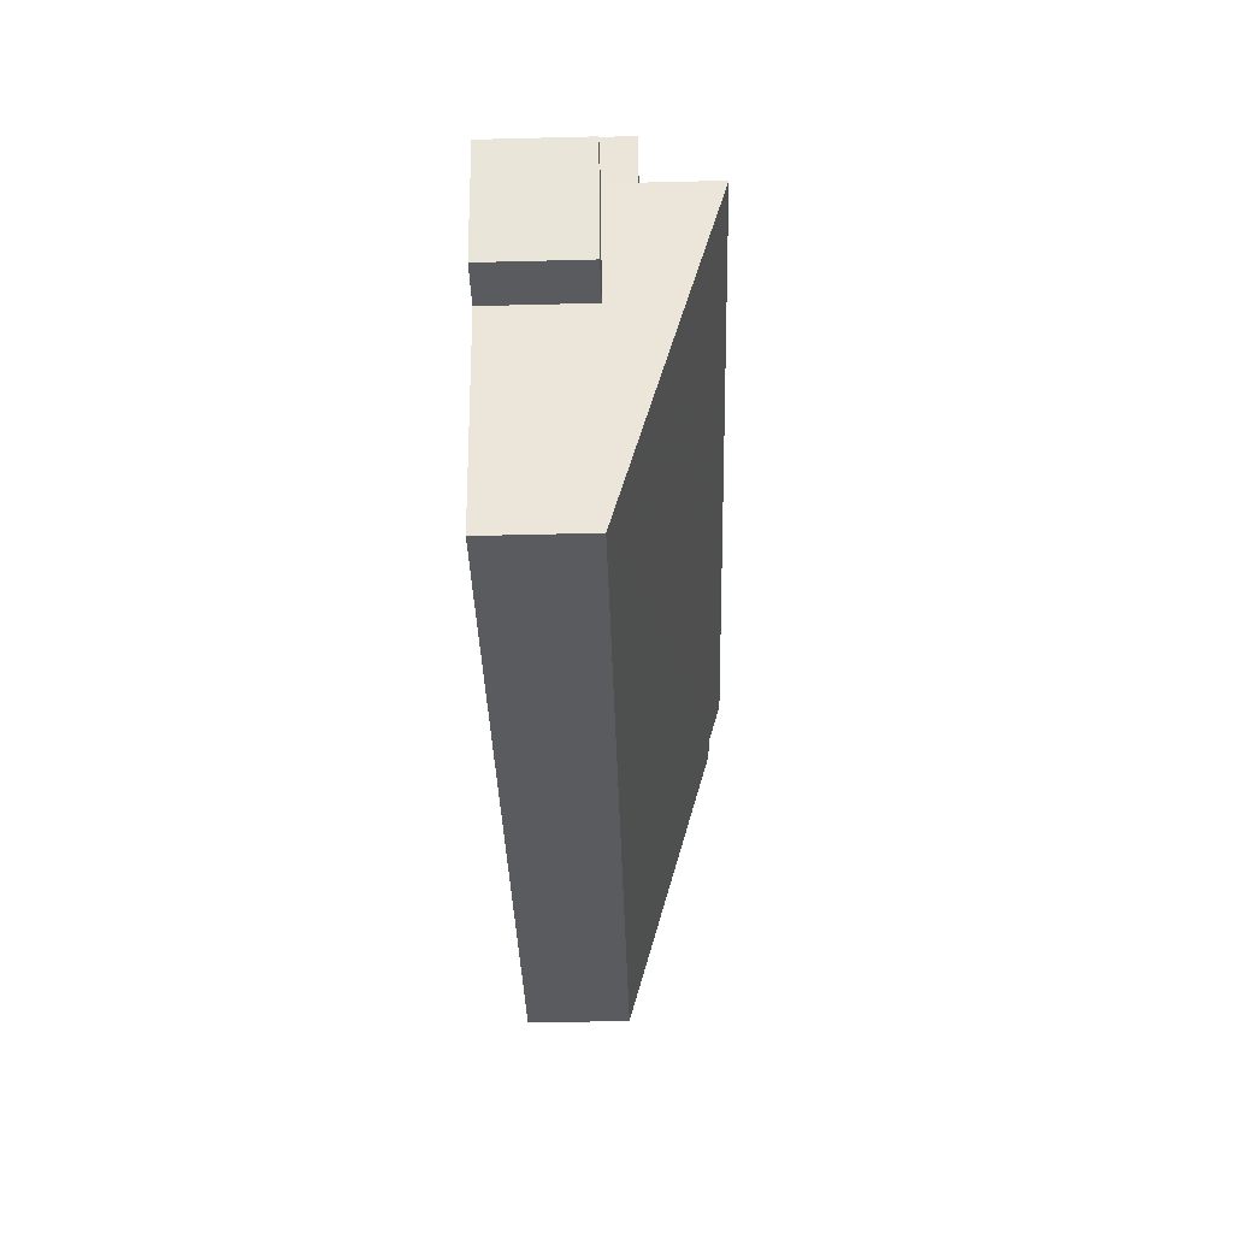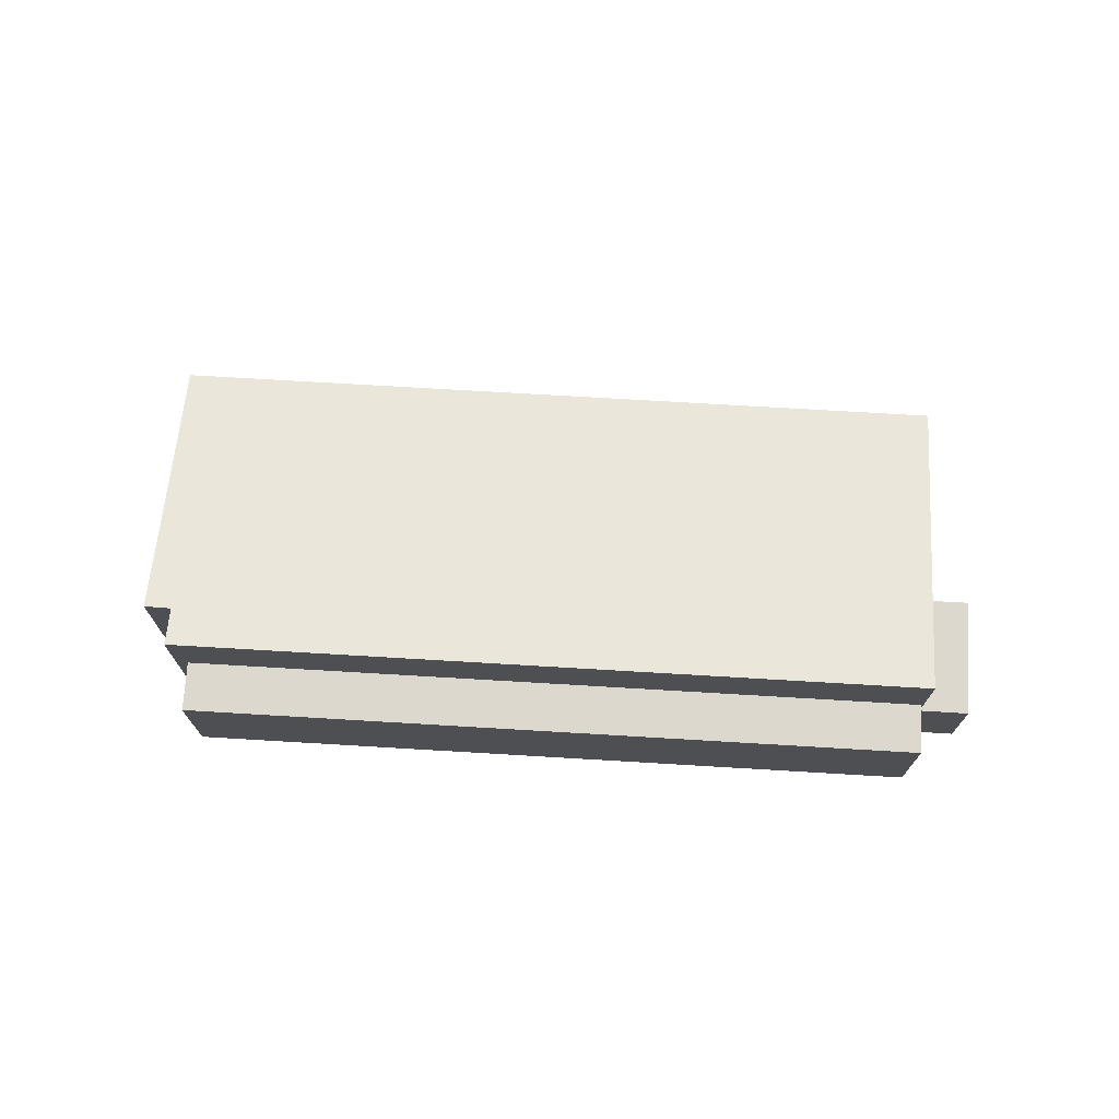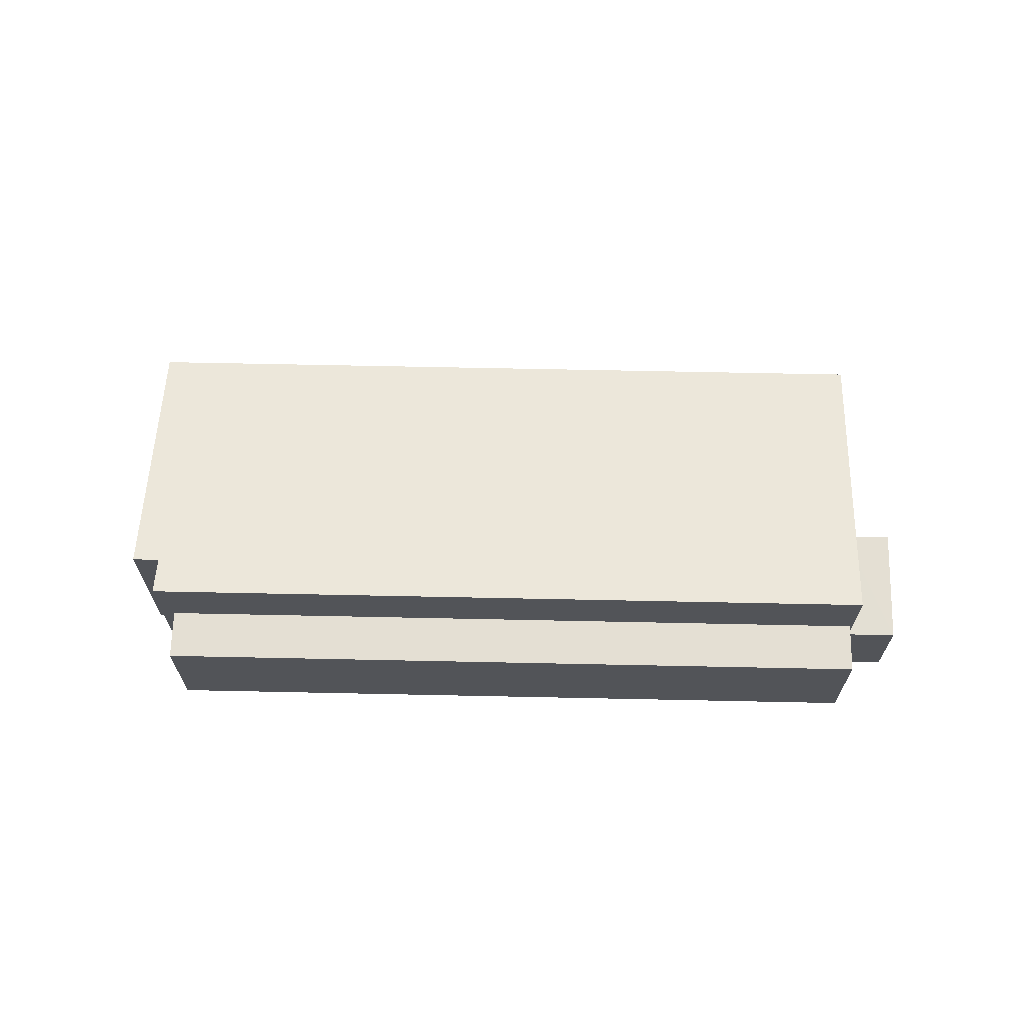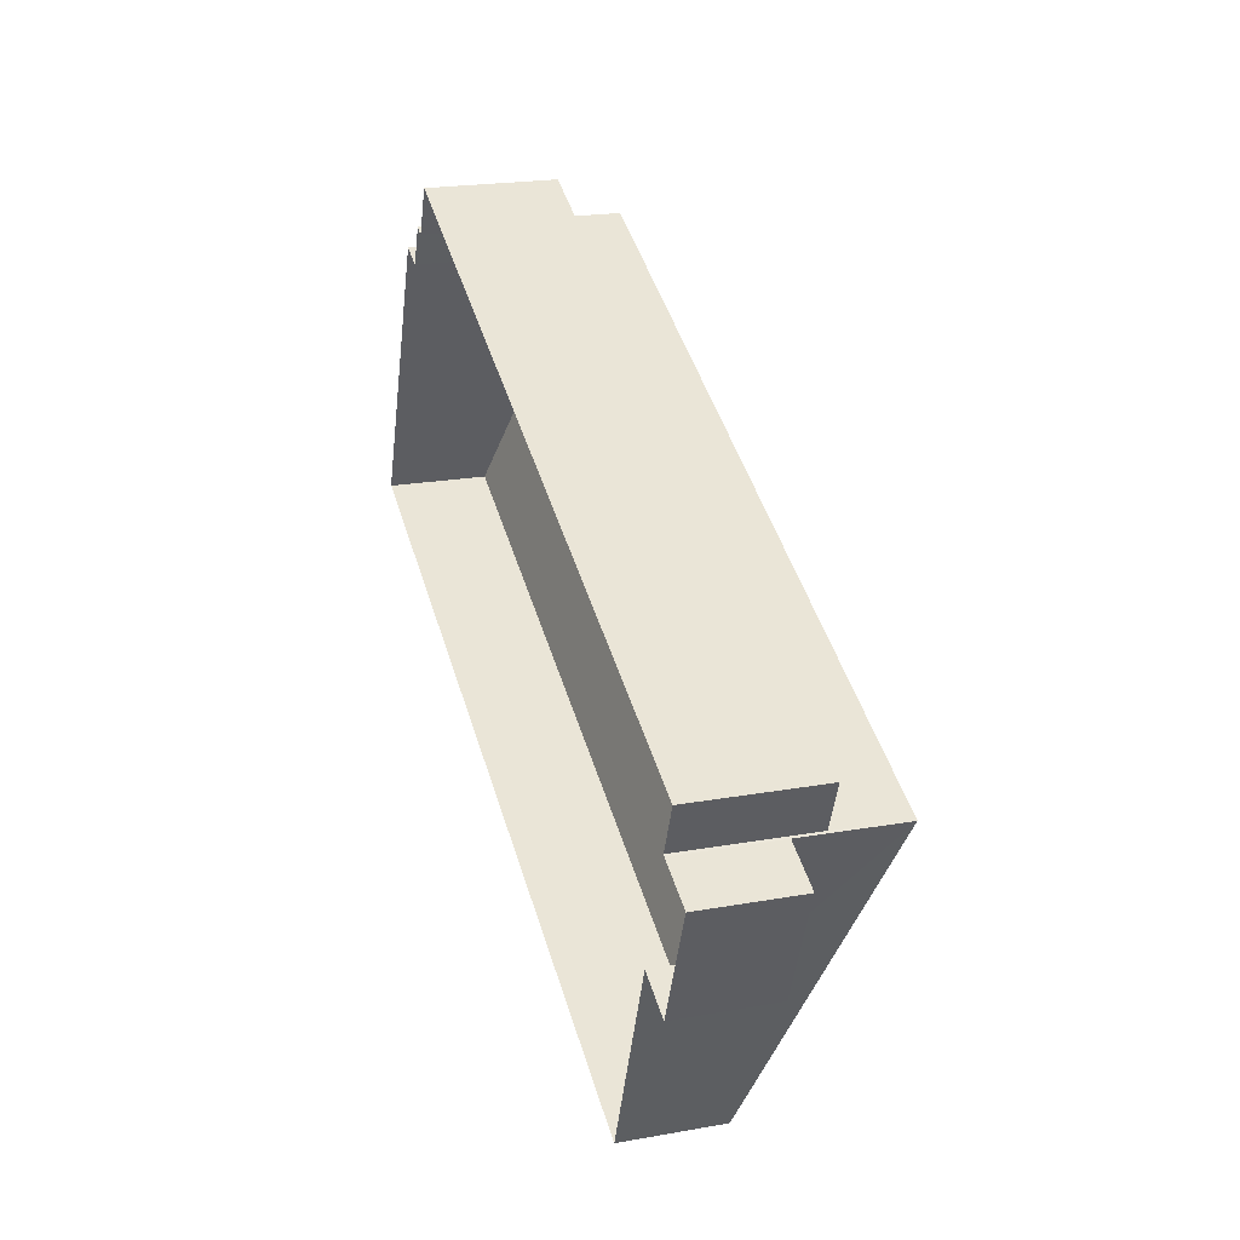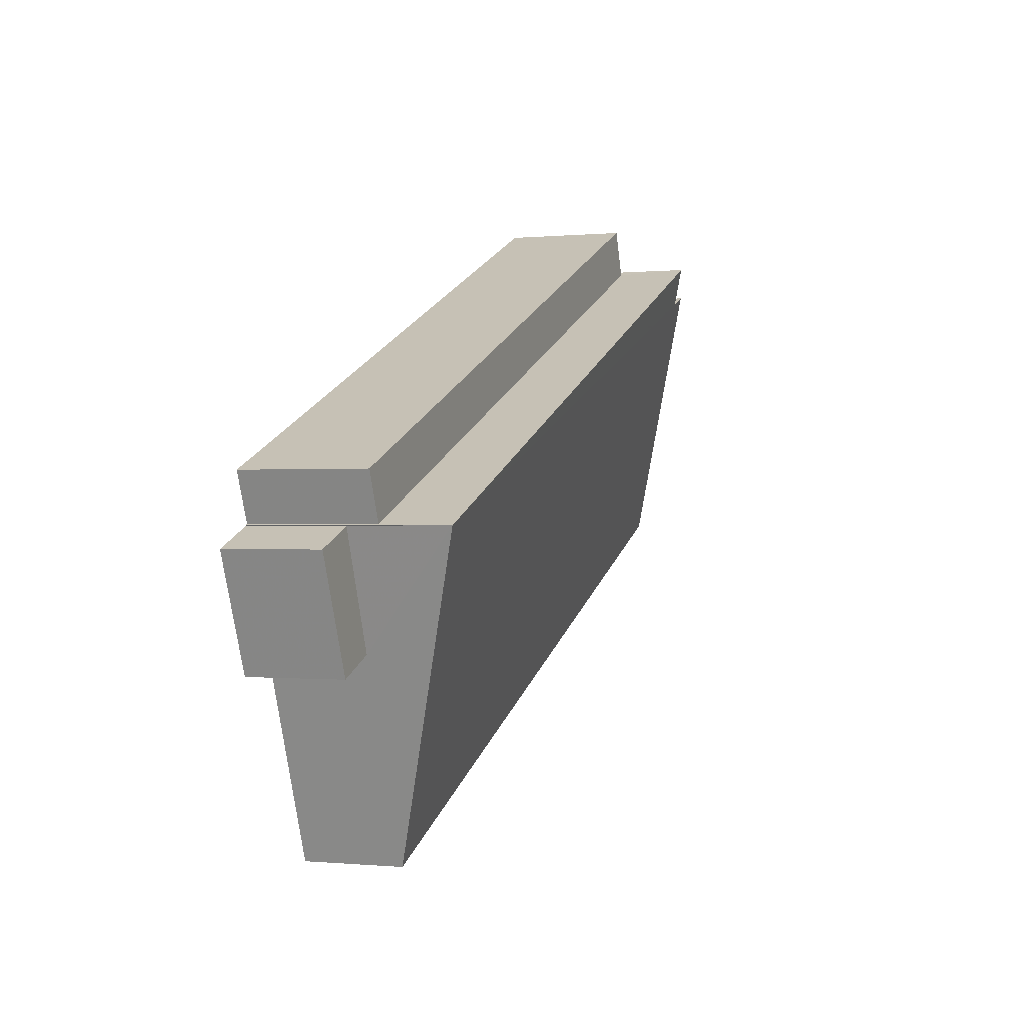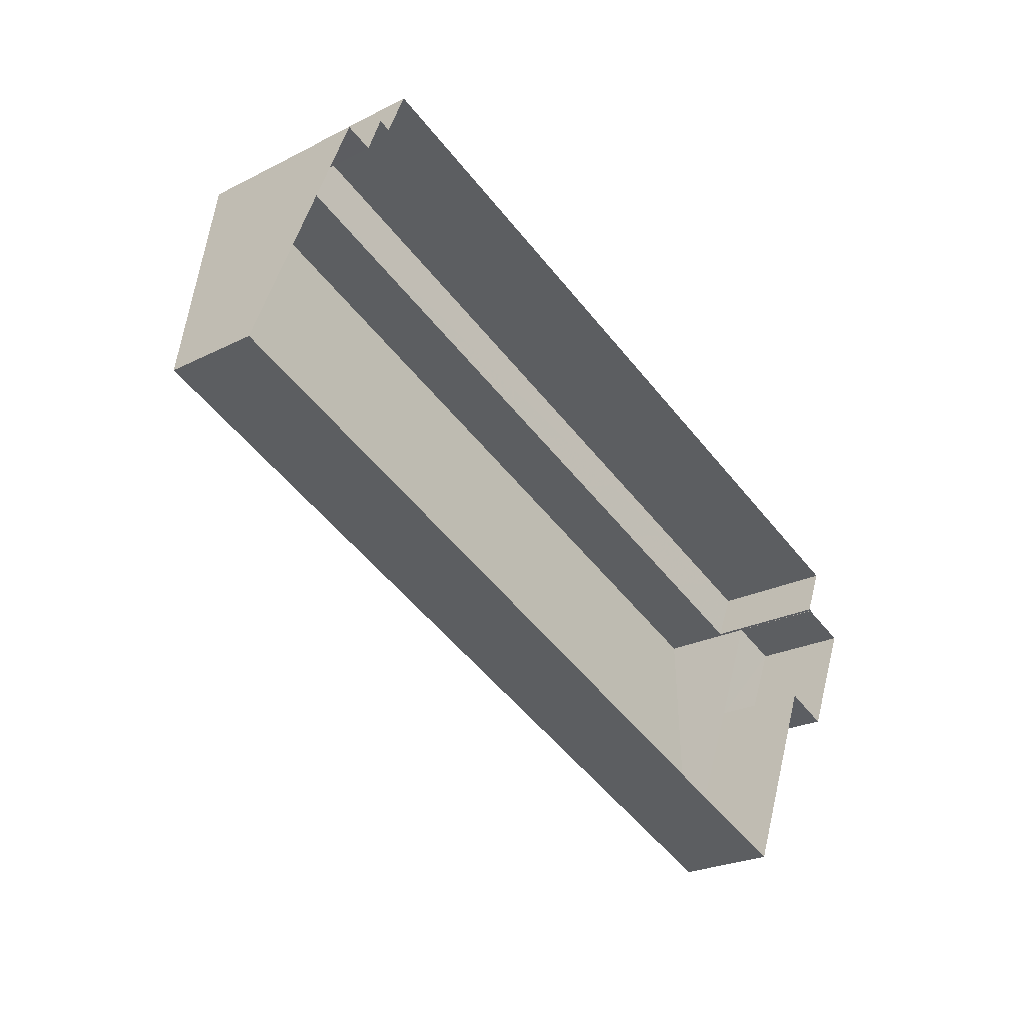
<metadata>
{"format":"obj","ext":"obj","renderer":"f3d","projection":"perspective","resolution":1024,"background":"white","views":[{"elev":-55.6,"azim":-88.5,"up":"+Y"},{"elev":72.4,"azim":-154.3,"up":"+Z"},{"elev":66.8,"azim":-156.5,"up":"+Z"},{"elev":21.5,"azim":-107.5,"up":"+Y"},{"elev":-0.3,"azim":-70.0,"up":"+Y"},{"elev":-23.7,"azim":130.6,"up":"+Y"}]}
</metadata>
<code>
v -2.2e+05 -1.243e+05 30.82
v -2.2e+05 -1.243e+05 30.82
v -2.2e+05 -1.243e+05 30.82
v -2.2e+05 -1.243e+05 30.82
v -2.2e+05 -1.243e+05 30.82
v -2.2e+05 -1.243e+05 30.82
v -2.2e+05 -1.243e+05 30.82
v -2.2e+05 -1.243e+05 30.82
v -2.2e+05 -1.243e+05 30.82
v -2.2e+05 -1.243e+05 30.82
v -2.2e+05 -1.243e+05 30.82
v -2.2e+05 -1.243e+05 30.82
v -2.2e+05 -1.243e+05 30.82
v -2.2e+05 -1.243e+05 30.82
v -2.2e+05 -1.243e+05 35.74
v -2.2e+05 -1.243e+05 35.74
v -2.2e+05 -1.243e+05 35.74
v -2.2e+05 -1.243e+05 35.74
v -2.2e+05 -1.243e+05 34.59
v -2.2e+05 -1.243e+05 34.59
v -2.2e+05 -1.243e+05 34.59
v -2.2e+05 -1.243e+05 34.59
v -2.2e+05 -1.243e+05 34.66
v -2.2e+05 -1.243e+05 37.99
v -2.2e+05 -1.243e+05 37.99
v -2.2e+05 -1.243e+05 34.66
v -2.2e+05 -1.243e+05 38.46
v -2.2e+05 -1.243e+05 38.46
f 1 2 3
f 4 3 5
f 2 6 7
f 8 9 10
f 11 5 9
f 12 13 14
f 10 9 12
f 13 2 7
f 3 2 5
f 5 2 9
f 12 2 13
f 9 2 12
f 15 16 17
f 18 15 17
f 19 20 21
f 19 22 20
f 23 24 25
f 23 25 26
f 25 27 26
f 25 28 27
f 13 7 20
f 22 13 20
f 23 1 3
f 23 26 1
f 23 3 4
f 24 23 4
f 12 14 18
f 14 27 18
f 9 15 11
f 15 27 28
f 18 27 15
f 11 15 28
f 2 21 6
f 2 19 21
f 16 8 10
f 17 16 10
f 20 7 6
f 21 20 6
f 22 14 13
f 14 22 27
f 2 1 19
f 26 27 19
f 1 26 19
f 19 27 22
f 15 8 16
f 15 9 8
f 12 17 10
f 12 18 17
f 24 4 5
f 25 24 5
f 25 5 11
f 28 25 11

</code>
